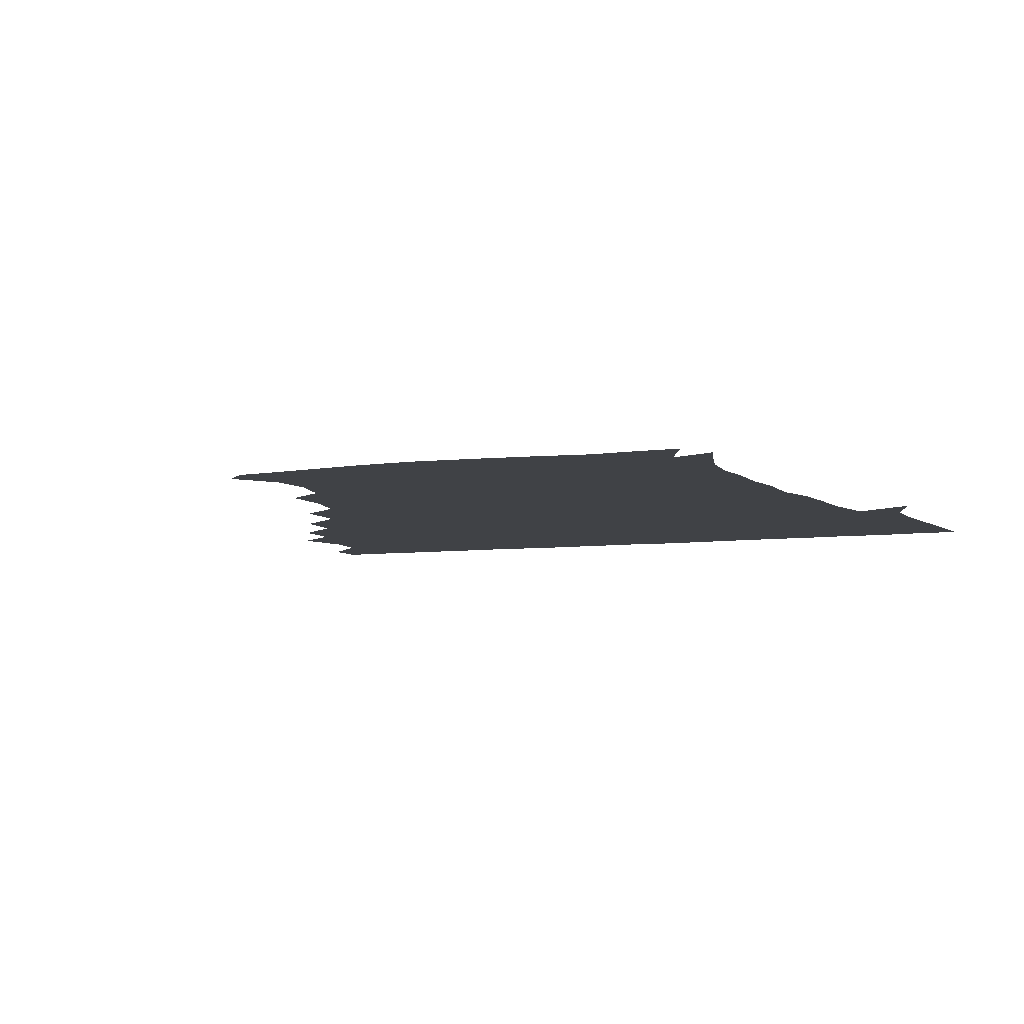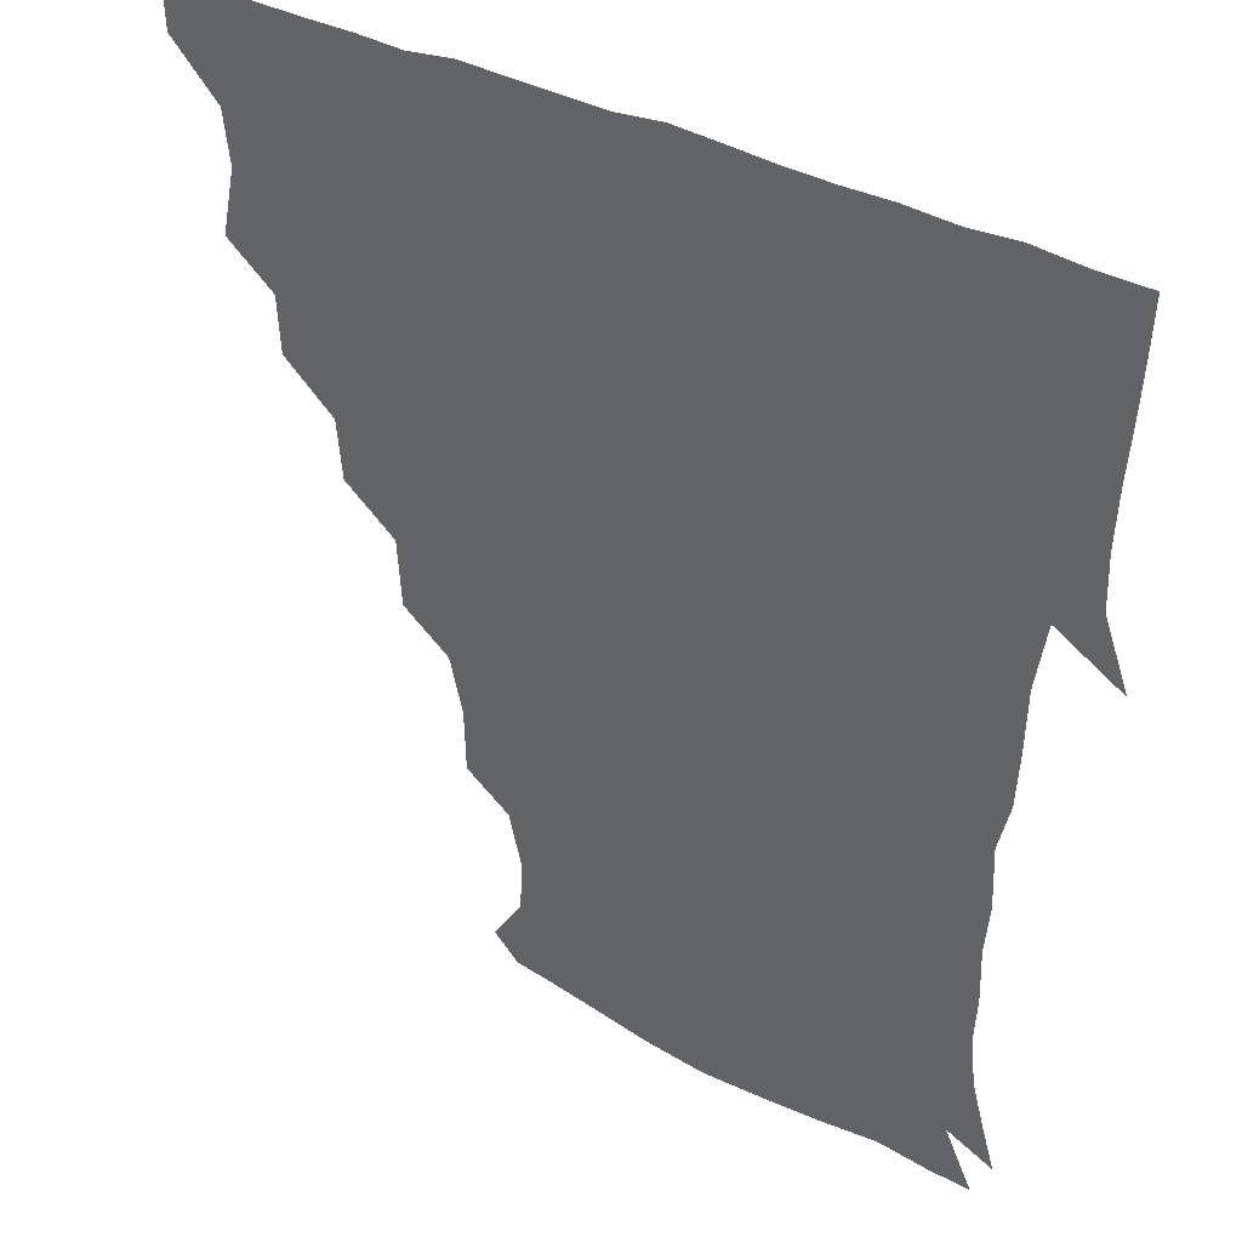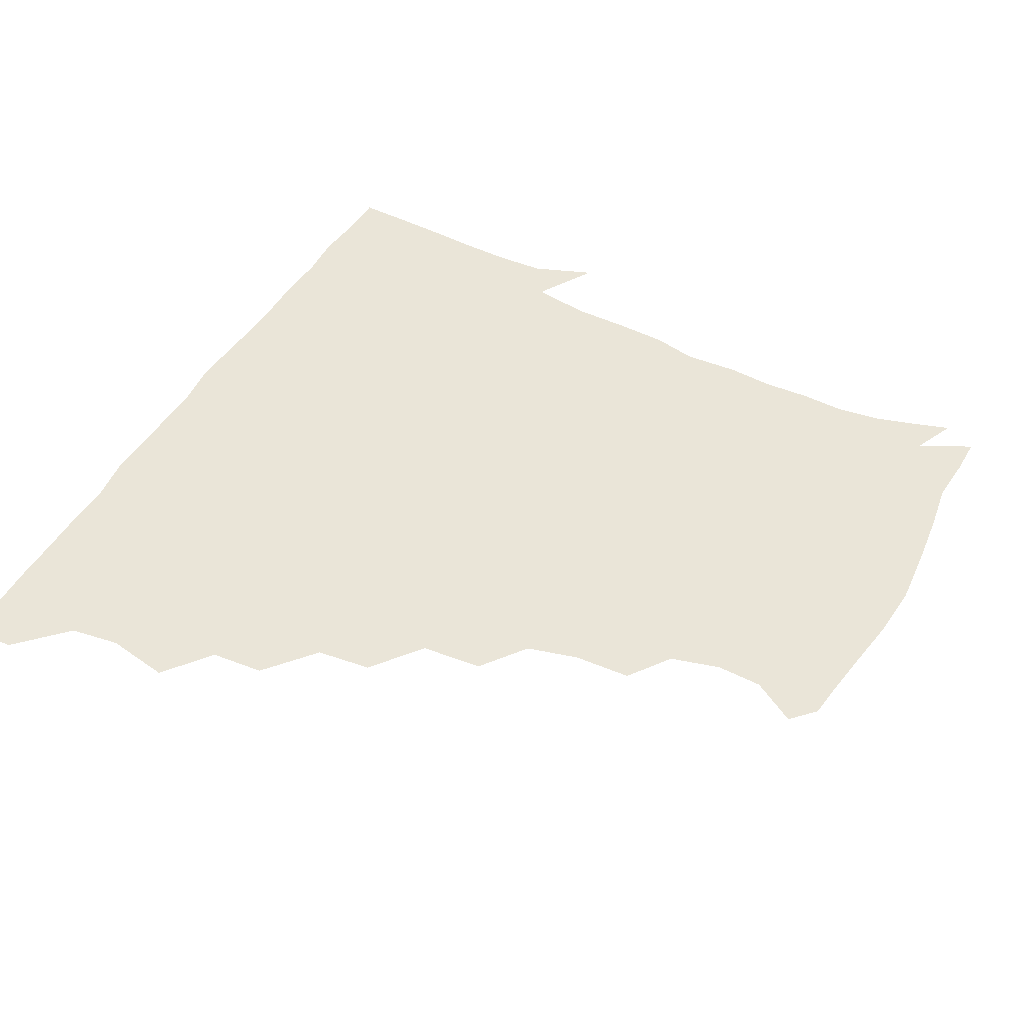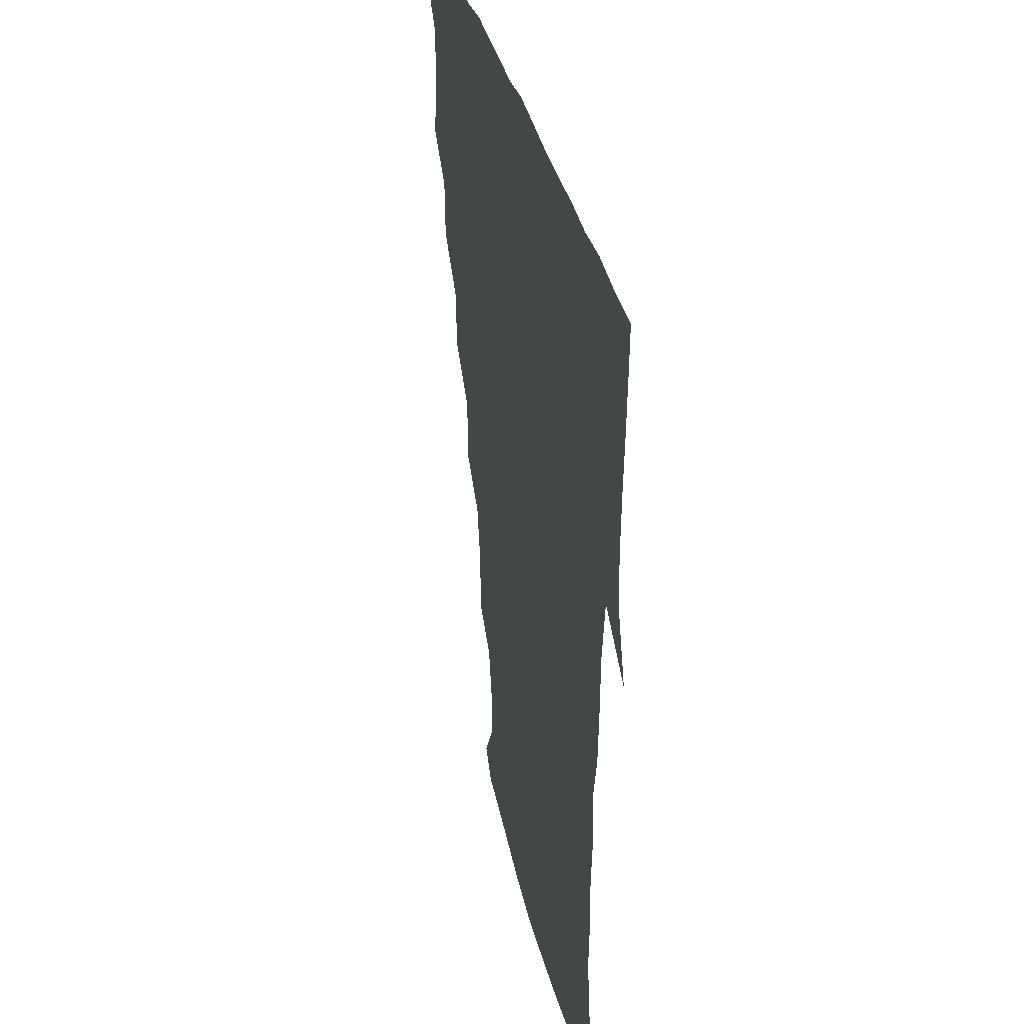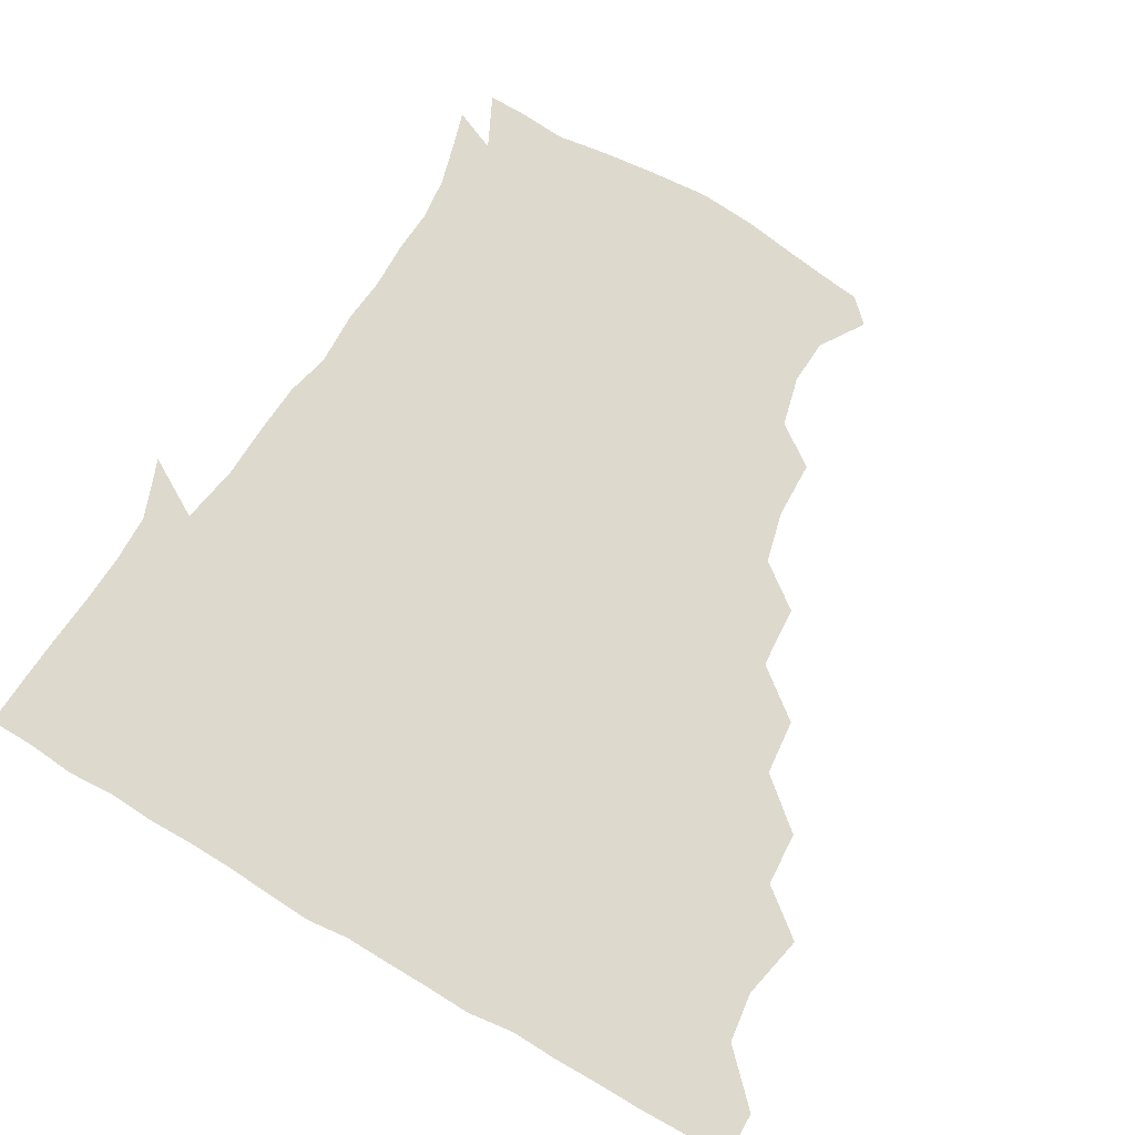
<metadata>
{"format":"obj","ext":"obj","renderer":"f3d","projection":"perspective","resolution":1024,"background":"white","views":[{"elev":-6.1,"azim":23.1,"up":"+Z"},{"elev":36.0,"azim":34.9,"up":"+Y"},{"elev":45.3,"azim":-62.4,"up":"+Z"},{"elev":33.5,"azim":78.2,"up":"+Y"},{"elev":71.9,"azim":-149.7,"up":"+Z"}]}
</metadata>
<code>
v 436.2 405.4 0
v 435.8 421.1 0
v 449.7 352.8 0
v 454 373.6 0
v 451.9 389.6 0
v 451.8 405.5 0
v 451.2 420.9 0
v 466.2 323.3 0
v 465.2 340.6 0
v 468.6 361.4 0
v 468.4 376.3 0
v 467.1 390.9 0
v 466.5 405.9 0
v 466.1 421.3 0
v 484.4 291.5 0
v 482.6 309.5 0
v 483.8 331.1 0
v 482.1 345.7 0
v 483.5 362.6 0
v 482.8 376.9 0
v 482.1 391.2 0
v 481.5 406 0
v 481.2 421.2 0
v 502.2 258.5 0
v 500.9 278.6 0
v 498.1 297.4 0
v 498.3 316.9 0
v 498.6 333.2 0
v 498.6 348.8 0
v 497.3 362.1 0
v 497.1 376.7 0
v 496.7 391.1 0
v 496.5 405.6 0
v 496.2 421.3 0
v 521.7 212.1 0
v 521.3 230.7 0
v 517.1 247.4 0
v 515.1 267.6 0
v 514.1 284.4 0
v 512.4 299.7 0
v 512 316 0
v 512.9 333.8 0
v 512.6 348.1 0
v 512.1 362.1 0
v 511.7 376.5 0
v 511.5 391.2 0
v 511.2 406.2 0
v 511.3 420.9 0
v 529.5 156.8 0
v 538.8 171.2 0
v 539.7 186 0
v 535.6 202.2 0
v 533.9 223 0
v 531.4 237.3 0
v 529.5 254.5 0
v 528.2 269.7 0
v 528.3 288 0
v 527.8 303.2 0
v 527.9 318.8 0
v 527.3 333.2 0
v 527.2 347.6 0
v 527.1 362.1 0
v 526.3 376.4 0
v 526.5 391 0
v 526.2 406 0
v 526.4 422.8 0
v 537.3 149.4 0
v 544.5 161.9 0
v 549.9 179.1 0
v 547.9 191.2 0
v 546.5 210.1 0
v 546.3 227.4 0
v 544.5 243.3 0
v 543.2 256.4 0
v 542.9 272.2 0
v 542.6 289.1 0
v 542.4 303.7 0
v 542.6 319.1 0
v 541.6 332.1 0
v 542 347.5 0
v 542.1 362 0
v 542 376.3 0
v 541.8 390.8 0
v 541.1 406.5 0
v 540.8 422.4 0
v 548.5 148 0
v 558.8 165 0
v 560.9 183.5 0
v 560.8 197.1 0
v 559.3 213.9 0
v 559.7 231 0
v 558.1 243.9 0
v 557.5 259.3 0
v 558.3 274.7 0
v 557.3 288.4 0
v 556.9 303.6 0
v 557.2 319.4 0
v 556.6 332.3 0
v 557 347.5 0
v 556.8 361.8 0
v 556.8 376.1 0
v 556.8 390.4 0
v 556.5 405.3 0
v 555.5 422.3 0
v 563.2 145.9 0
v 573.4 167.5 0
v 574 182.6 0
v 573.4 198.7 0
v 573.9 212.6 0
v 572 230.7 0
v 572.3 243.9 0
v 571.7 258.4 0
v 572.2 275 0
v 572.2 290.1 0
v 571.9 304.4 0
v 571.7 318.4 0
v 571.7 332.7 0
v 572.1 347.8 0
v 571.4 361.6 0
v 571.6 376 0
v 571.7 390.4 0
v 571.2 405.8 0
v 570.5 422 0
v 581.5 143 0
v 586.5 167.1 0
v 588.4 184.8 0
v 586.8 199.7 0
v 587.8 217.2 0
v 586.7 230.9 0
v 587 244.5 0
v 586.4 259.1 0
v 586.3 276.4 0
v 586.6 290.9 0
v 586.6 303.7 0
v 586.5 318.2 0
v 586.6 333 0
v 586.9 347.6 0
v 587.3 362.1 0
v 586.9 376.1 0
v 586.6 390.3 0
v 585.8 406.4 0
v 584.8 423.6 0
v 600.2 141.5 0
v 600.2 168.1 0
v 602.4 185.8 0
v 602.1 200.7 0
v 601.3 216.6 0
v 600.1 230.9 0
v 601.3 245.8 0
v 601.4 260.4 0
v 600.8 275.8 0
v 600.9 289.8 0
v 601.3 303.5 0
v 601.3 319 0
v 601.2 332 0
v 601.9 348.4 0
v 601.8 362.1 0
v 601.6 376.3 0
v 601.3 391 0
v 600.9 405.9 0
v 599.2 422.8 0
v 620.6 143.1 0
v 616.5 164.1 0
v 615.8 184.2 0
v 615.5 200.6 0
v 615 217.1 0
v 615.7 228.2 0
v 614.5 245.4 0
v 615.1 260.5 0
v 615.2 275.4 0
v 615.3 289.5 0
v 615.7 305.7 0
v 616 318.6 0
v 616.3 334.1 0
v 616.3 348.6 0
v 616.6 362.1 0
v 616.8 376.4 0
v 616.8 390.7 0
v 616.1 405.6 0
v 614.1 421.9 0
v 638.1 144.9 0
v 631.7 164.9 0
v 629 185.1 0
v 628.9 201.1 0
v 628.2 216.9 0
v 629.3 231.3 0
v 629.4 246.1 0
v 629.5 259.7 0
v 629.5 274.2 0
v 630.1 288.8 0
v 630.1 304.1 0
v 630.3 319.9 0
v 631 334 0
v 631.1 347.6 0
v 631.3 362.4 0
v 631.6 376.7 0
v 631.7 390.9 0
v 631.2 405.5 0
v 629.3 421.6 0
v 654.9 147.2 0
v 647 165.1 0
v 642 184.7 0
v 642 200.3 0
v 641.8 216 0
v 643 228.5 0
v 642.3 245.2 0
v 643.3 259.5 0
v 644.1 272.8 0
v 644.1 288.6 0
v 644.1 304.8 0
v 645.1 318 0
v 645 335 0
v 645.6 347.9 0
v 645.9 362.8 0
v 646.3 377 0
v 647 391 0
v 646.6 405.2 0
v 644.2 421.9 0
v 670.4 146 0
v 660.5 165.6 0
v 656.6 181.1 0
v 654.5 198.1 0
v 654 214.6 0
v 655.2 228.9 0
v 655.9 242.6 0
v 656.4 257.7 0
v 657.3 272.2 0
v 657.5 288.1 0
v 658.1 303.5 0
v 659.1 318.9 0
v 659.2 334.4 0
v 659.6 349.1 0
v 660.4 362.6 0
v 660.7 376.6 0
v 661.2 391.3 0
v 661.4 405.2 0
v 660 421 0
v 683.1 145.9 0
v 674.6 163.2 0
v 669.9 178.7 0
v 667.8 193.1 0
v 666.5 209.3 0
v 667.3 223.9 0
v 667.9 238.7 0
v 668.6 254.1 0
v 669.1 270.4 0
v 671.3 284.1 0
v 671.9 300.1 0
v 672.4 317.4 0
v 672.8 335.1 0
v 673.7 347.6 0
v 673.9 363.6 0
v 674.9 377.7 0
v 675.5 391.5 0
v 675.8 405.7 0
v 674.8 422 0
v 688.8 157 0
v 685.2 168.8 0
v 681.2 183.1 0
v 679.7 197.6 0
v 680.6 211.4 0
v 680.2 227.5 0
v 681.7 242.3 0
v 681 260.8 0
v 684.5 275 0
v 685.6 291.3 0
v 686.2 310.4 0
v 689.5 330.2 0
v 685.6 348 0
v 686.7 362 0
v 688.6 376.2 0
v 689.6 391.3 0
v 690.4 405.7 0
v 690.7 420.6 0
v 709.6 318.5 0
v 702.2 338.5 0
v 701.8 354.6 0
v 702.7 371.7 0
v 704.1 389.1 0
v 705.1 405.1 0
v 705.9 420.5 0
f 5 6 1
f 1 6 2
f 6 7 2
f 9 10 3
f 3 10 4
f 10 11 4
f 4 11 5
f 11 12 5
f 5 12 6
f 12 13 6
f 6 13 7
f 13 14 7
f 16 17 8
f 8 17 9
f 17 18 9
f 9 18 10
f 18 19 10
f 10 19 11
f 19 20 11
f 11 20 12
f 20 21 12
f 12 21 13
f 21 22 13
f 13 22 14
f 22 23 14
f 25 26 15
f 15 26 16
f 26 27 16
f 16 27 17
f 27 28 17
f 17 28 18
f 28 29 18
f 18 29 19
f 29 30 19
f 19 30 20
f 30 31 20
f 20 31 21
f 31 32 21
f 21 32 22
f 32 33 22
f 22 33 23
f 33 34 23
f 37 38 24
f 24 38 25
f 38 39 25
f 25 39 26
f 39 40 26
f 26 40 27
f 40 41 27
f 27 41 28
f 41 42 28
f 28 42 29
f 42 43 29
f 29 43 30
f 43 44 30
f 30 44 31
f 44 45 31
f 31 45 32
f 45 46 32
f 32 46 33
f 46 47 33
f 33 47 34
f 47 48 34
f 52 53 35
f 35 53 36
f 53 54 36
f 36 54 37
f 54 55 37
f 37 55 38
f 55 56 38
f 38 56 39
f 56 57 39
f 39 57 40
f 57 58 40
f 40 58 41
f 58 59 41
f 41 59 42
f 59 60 42
f 42 60 43
f 60 61 43
f 43 61 44
f 61 62 44
f 44 62 45
f 62 63 45
f 45 63 46
f 63 64 46
f 46 64 47
f 64 65 47
f 47 65 48
f 65 66 48
f 67 68 49
f 49 68 50
f 68 69 50
f 50 69 51
f 69 70 51
f 51 70 52
f 70 71 52
f 52 71 53
f 71 72 53
f 53 72 54
f 72 73 54
f 54 73 55
f 73 74 55
f 55 74 56
f 74 75 56
f 56 75 57
f 75 76 57
f 57 76 58
f 76 77 58
f 58 77 59
f 77 78 59
f 59 78 60
f 78 79 60
f 60 79 61
f 79 80 61
f 61 80 62
f 80 81 62
f 62 81 63
f 81 82 63
f 63 82 64
f 82 83 64
f 64 83 65
f 83 84 65
f 65 84 66
f 84 85 66
f 67 86 68
f 86 87 68
f 68 87 69
f 87 88 69
f 69 88 70
f 88 89 70
f 70 89 71
f 89 90 71
f 71 90 72
f 90 91 72
f 72 91 73
f 91 92 73
f 73 92 74
f 92 93 74
f 74 93 75
f 93 94 75
f 75 94 76
f 94 95 76
f 76 95 77
f 95 96 77
f 77 96 78
f 96 97 78
f 78 97 79
f 97 98 79
f 79 98 80
f 98 99 80
f 80 99 81
f 99 100 81
f 81 100 82
f 100 101 82
f 82 101 83
f 101 102 83
f 83 102 84
f 102 103 84
f 84 103 85
f 103 104 85
f 86 105 87
f 105 106 87
f 87 106 88
f 106 107 88
f 88 107 89
f 107 108 89
f 89 108 90
f 108 109 90
f 90 109 91
f 109 110 91
f 91 110 92
f 110 111 92
f 92 111 93
f 111 112 93
f 93 112 94
f 112 113 94
f 94 113 95
f 113 114 95
f 95 114 96
f 114 115 96
f 96 115 97
f 115 116 97
f 97 116 98
f 116 117 98
f 98 117 99
f 117 118 99
f 99 118 100
f 118 119 100
f 100 119 101
f 119 120 101
f 101 120 102
f 120 121 102
f 102 121 103
f 121 122 103
f 103 122 104
f 122 123 104
f 105 124 106
f 124 125 106
f 106 125 107
f 125 126 107
f 107 126 108
f 126 127 108
f 108 127 109
f 127 128 109
f 109 128 110
f 128 129 110
f 110 129 111
f 129 130 111
f 111 130 112
f 130 131 112
f 112 131 113
f 131 132 113
f 113 132 114
f 132 133 114
f 114 133 115
f 133 134 115
f 115 134 116
f 134 135 116
f 116 135 117
f 135 136 117
f 117 136 118
f 136 137 118
f 118 137 119
f 137 138 119
f 119 138 120
f 138 139 120
f 120 139 121
f 139 140 121
f 121 140 122
f 140 141 122
f 122 141 123
f 141 142 123
f 124 143 125
f 143 144 125
f 125 144 126
f 144 145 126
f 126 145 127
f 145 146 127
f 127 146 128
f 146 147 128
f 128 147 129
f 147 148 129
f 129 148 130
f 148 149 130
f 130 149 131
f 149 150 131
f 131 150 132
f 150 151 132
f 132 151 133
f 151 152 133
f 133 152 134
f 152 153 134
f 134 153 135
f 153 154 135
f 135 154 136
f 154 155 136
f 136 155 137
f 155 156 137
f 137 156 138
f 156 157 138
f 138 157 139
f 157 158 139
f 139 158 140
f 158 159 140
f 140 159 141
f 159 160 141
f 141 160 142
f 160 161 142
f 143 162 144
f 162 163 144
f 144 163 145
f 163 164 145
f 145 164 146
f 164 165 146
f 146 165 147
f 165 166 147
f 147 166 148
f 166 167 148
f 148 167 149
f 167 168 149
f 149 168 150
f 168 169 150
f 150 169 151
f 169 170 151
f 151 170 152
f 170 171 152
f 152 171 153
f 171 172 153
f 153 172 154
f 172 173 154
f 154 173 155
f 173 174 155
f 155 174 156
f 174 175 156
f 156 175 157
f 175 176 157
f 157 176 158
f 176 177 158
f 158 177 159
f 177 178 159
f 159 178 160
f 178 179 160
f 160 179 161
f 179 180 161
f 162 181 163
f 181 182 163
f 163 182 164
f 182 183 164
f 164 183 165
f 183 184 165
f 165 184 166
f 184 185 166
f 166 185 167
f 185 186 167
f 167 186 168
f 186 187 168
f 168 187 169
f 187 188 169
f 169 188 170
f 188 189 170
f 170 189 171
f 189 190 171
f 171 190 172
f 190 191 172
f 172 191 173
f 191 192 173
f 173 192 174
f 192 193 174
f 174 193 175
f 193 194 175
f 175 194 176
f 194 195 176
f 176 195 177
f 195 196 177
f 177 196 178
f 196 197 178
f 178 197 179
f 197 198 179
f 179 198 180
f 198 199 180
f 181 200 182
f 200 201 182
f 182 201 183
f 201 202 183
f 183 202 184
f 202 203 184
f 184 203 185
f 203 204 185
f 185 204 186
f 204 205 186
f 186 205 187
f 205 206 187
f 187 206 188
f 206 207 188
f 188 207 189
f 207 208 189
f 189 208 190
f 208 209 190
f 190 209 191
f 209 210 191
f 191 210 192
f 210 211 192
f 192 211 193
f 211 212 193
f 193 212 194
f 212 213 194
f 194 213 195
f 213 214 195
f 195 214 196
f 214 215 196
f 196 215 197
f 215 216 197
f 197 216 198
f 216 217 198
f 198 217 199
f 217 218 199
f 200 219 201
f 219 220 201
f 201 220 202
f 220 221 202
f 202 221 203
f 221 222 203
f 203 222 204
f 222 223 204
f 204 223 205
f 223 224 205
f 205 224 206
f 224 225 206
f 206 225 207
f 225 226 207
f 207 226 208
f 226 227 208
f 208 227 209
f 227 228 209
f 209 228 210
f 228 229 210
f 210 229 211
f 229 230 211
f 211 230 212
f 230 231 212
f 212 231 213
f 231 232 213
f 213 232 214
f 232 233 214
f 214 233 215
f 233 234 215
f 215 234 216
f 234 235 216
f 216 235 217
f 235 236 217
f 217 236 218
f 236 237 218
f 219 238 220
f 238 239 220
f 220 239 221
f 239 240 221
f 221 240 222
f 240 241 222
f 222 241 223
f 241 242 223
f 223 242 224
f 242 243 224
f 224 243 225
f 243 244 225
f 225 244 226
f 244 245 226
f 226 245 227
f 245 246 227
f 227 246 228
f 246 247 228
f 228 247 229
f 247 248 229
f 229 248 230
f 248 249 230
f 230 249 231
f 249 250 231
f 231 250 232
f 250 251 232
f 232 251 233
f 251 252 233
f 233 252 234
f 252 253 234
f 234 253 235
f 253 254 235
f 235 254 236
f 254 255 236
f 236 255 237
f 255 256 237
f 239 257 240
f 257 258 240
f 240 258 241
f 258 259 241
f 241 259 242
f 259 260 242
f 242 260 243
f 260 261 243
f 243 261 244
f 261 262 244
f 244 262 245
f 262 263 245
f 245 263 246
f 263 264 246
f 246 264 247
f 264 265 247
f 247 265 248
f 265 266 248
f 248 266 249
f 266 267 249
f 249 267 250
f 267 268 250
f 250 268 251
f 268 269 251
f 251 269 252
f 269 270 252
f 252 270 253
f 270 271 253
f 253 271 254
f 271 272 254
f 254 272 255
f 272 273 255
f 255 273 256
f 273 274 256
f 268 275 269
f 275 276 269
f 269 276 270
f 276 277 270
f 270 277 271
f 277 278 271
f 271 278 272
f 278 279 272
f 272 279 273
f 279 280 273
f 273 280 274
f 280 281 274

</code>
